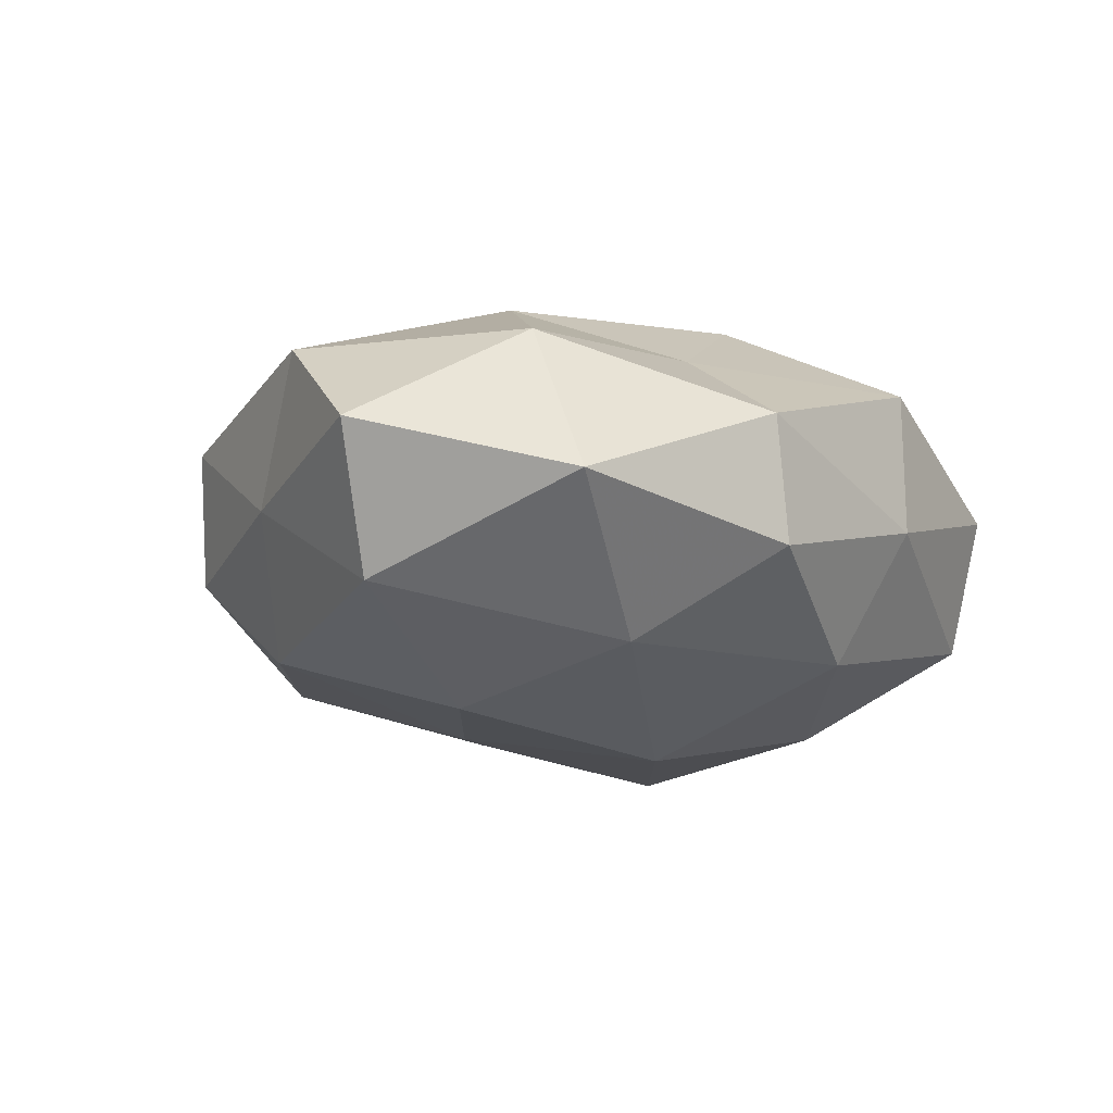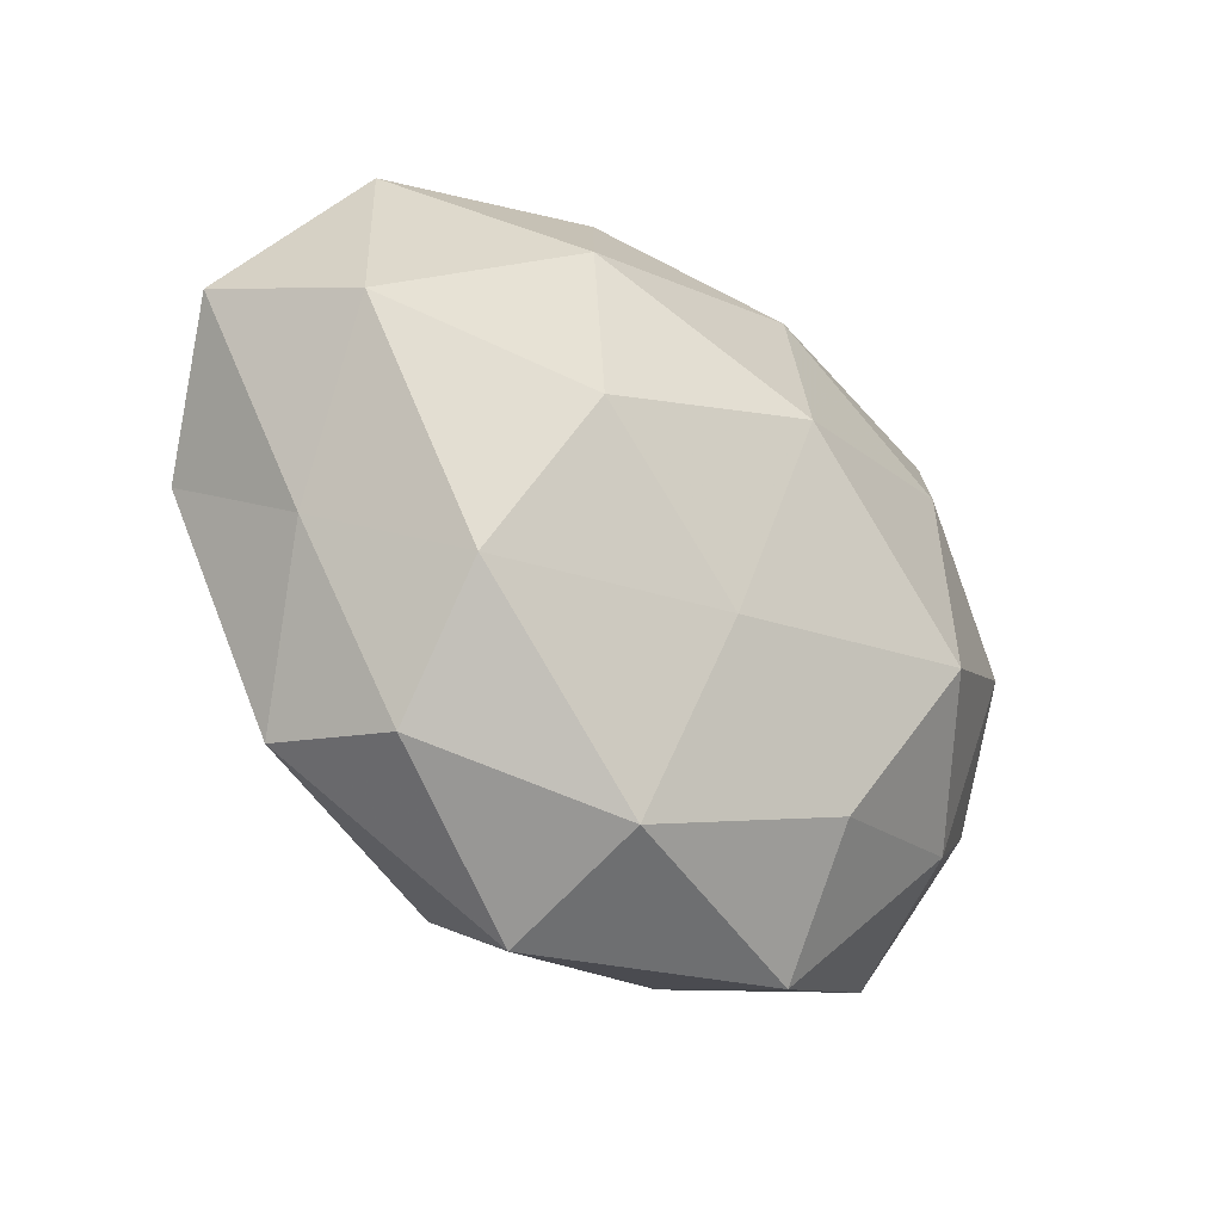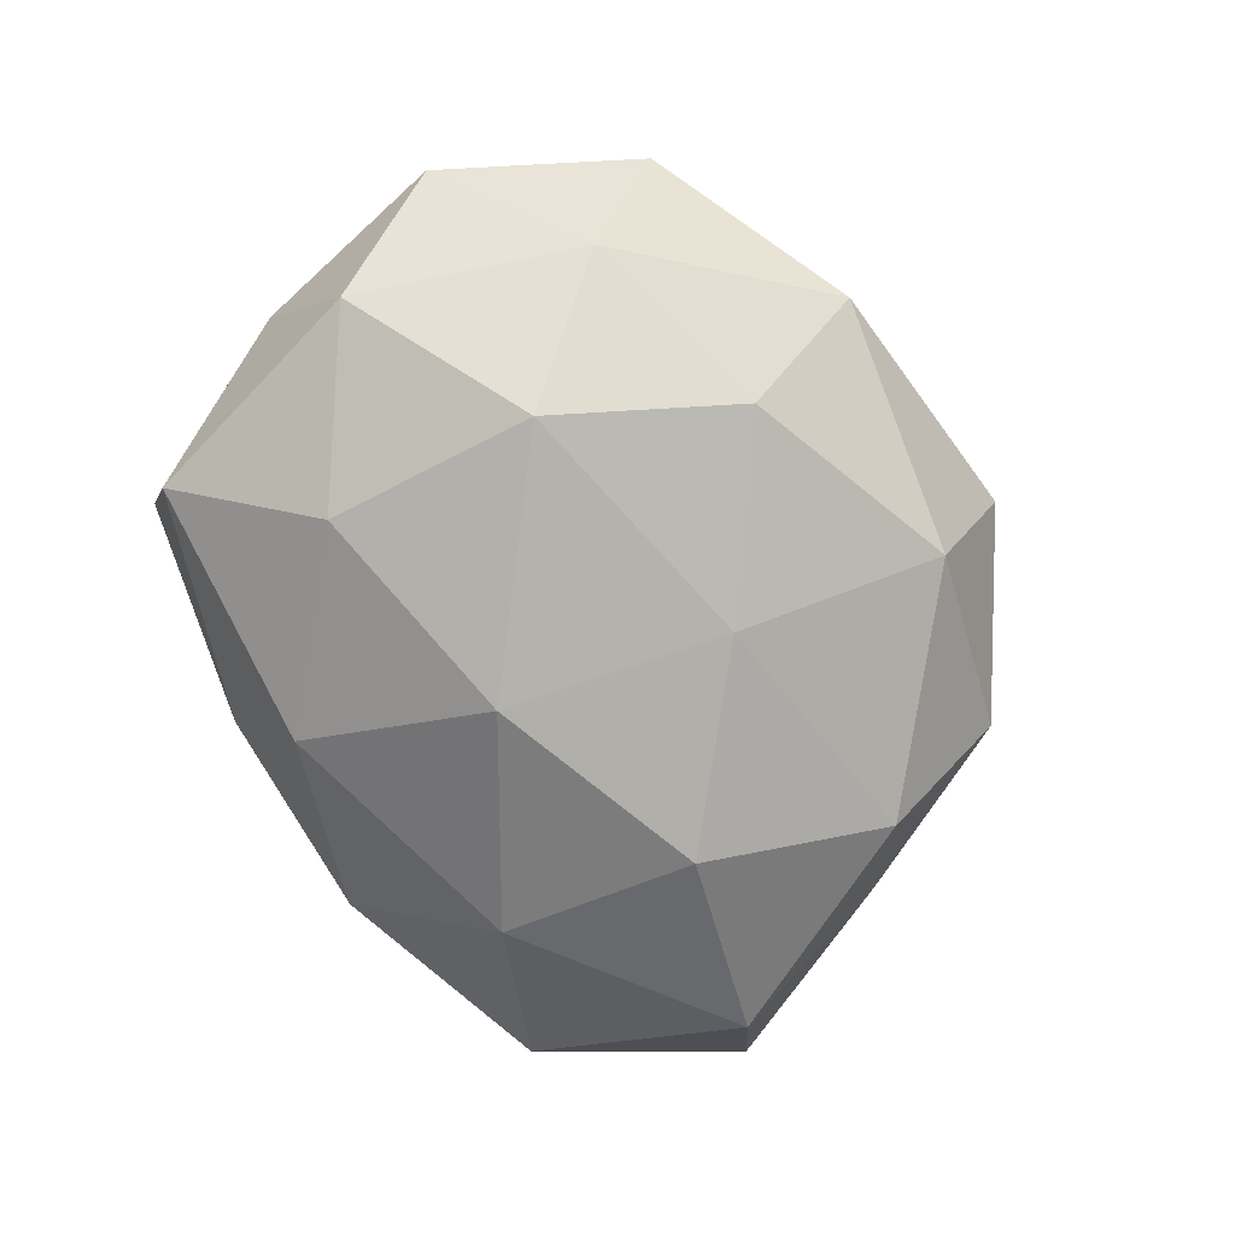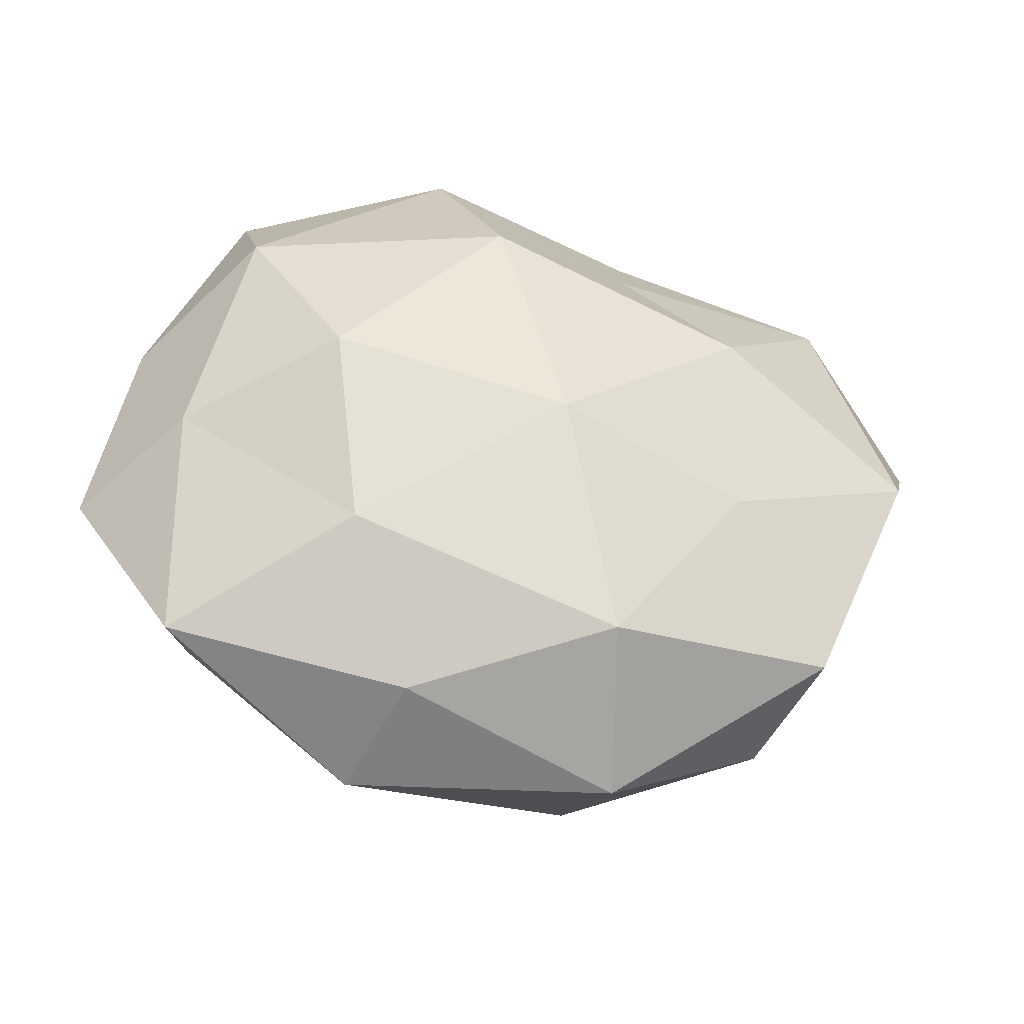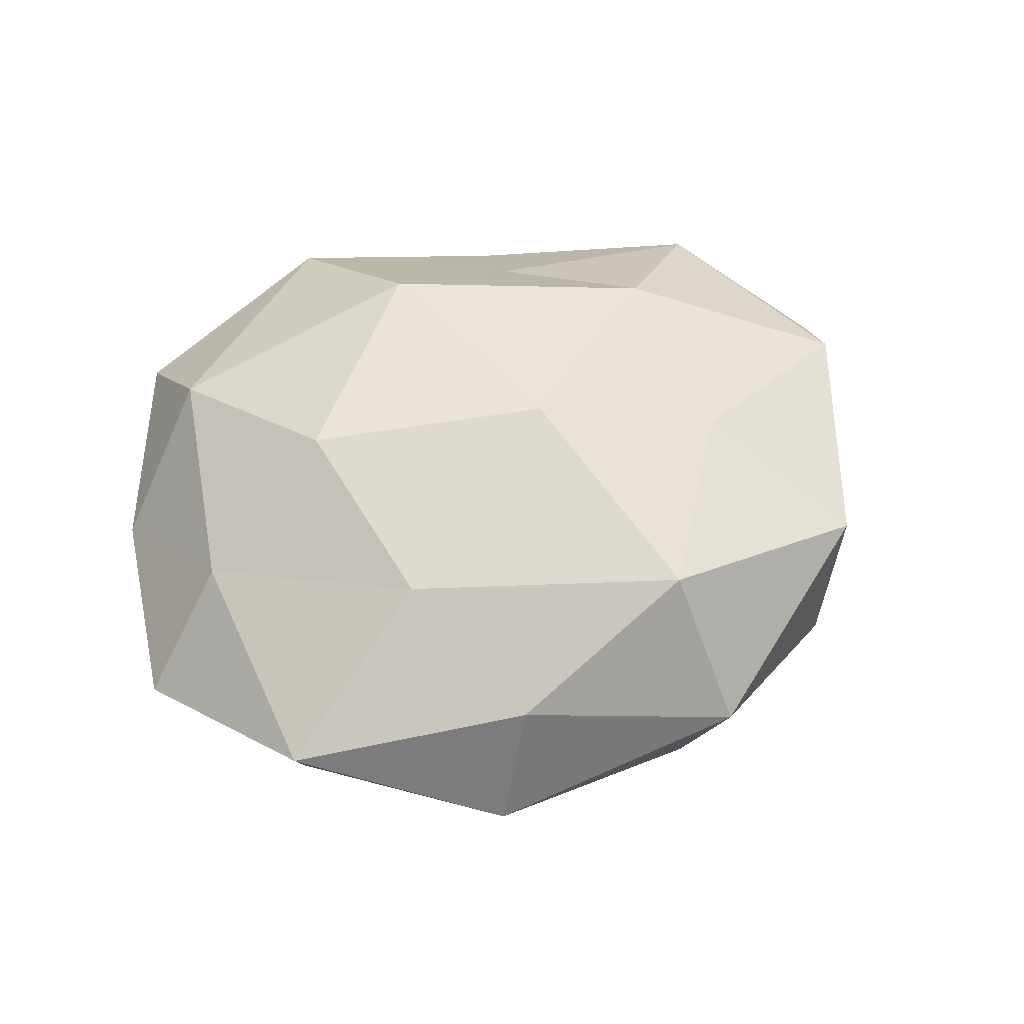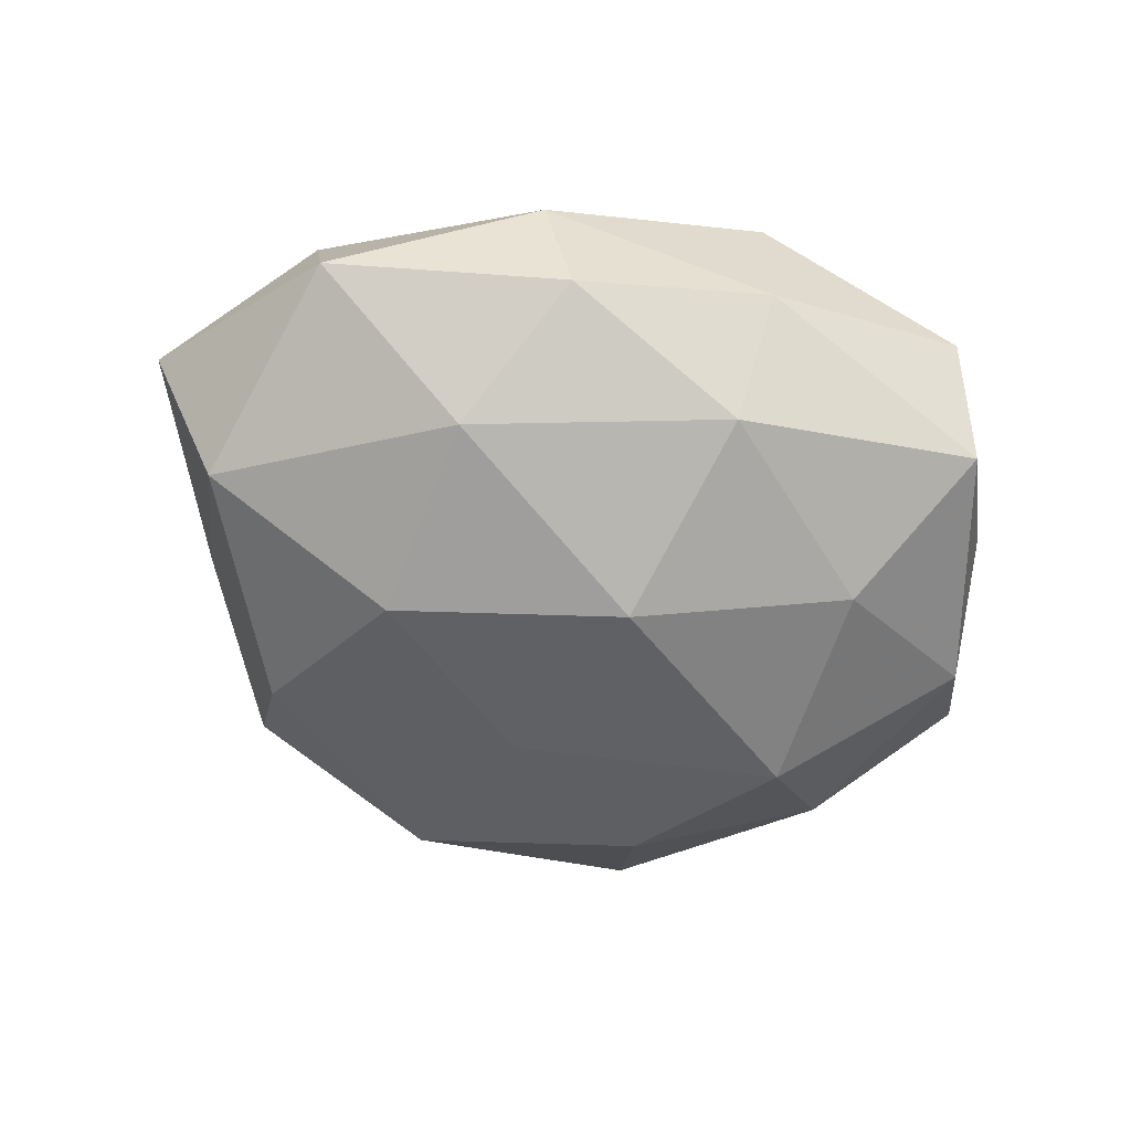
<metadata>
{"format":"obj","ext":"obj","renderer":"f3d","projection":"perspective","resolution":1024,"background":"white","views":[{"elev":-16.7,"azim":129.4,"up":"+Z"},{"elev":-33.7,"azim":138.6,"up":"+Y"},{"elev":-75.2,"azim":-58.6,"up":"+Z"},{"elev":-41.6,"azim":-11.6,"up":"+Y"},{"elev":50.4,"azim":-23.3,"up":"+Z"},{"elev":-57.3,"azim":164.6,"up":"+Z"}]}
</metadata>
<code>
v -0.00276 0.01025 -0.03001
v -0.05207 0.01382 0.00268
v 0.0367 -0.0207 -0.01934
v 0.02309 0.02621 -0.02147
v -0.01232 0.04443 -0.002788
v 0.01747 0.04446 0.00535
v -0.04038 -0.0256 -0.01199
v -0.009612 0.03482 -0.01952
v -0.03056 0.01599 -0.02333
v -0.04402 -0.03571 0.005794
v 0.05373 -0.0024 0.01422
v -0.01375 -0.04352 0.009603
v 0.00477 -0.01692 -0.02452
v 0.002786 -0.01029 0.02968
v -0.01882 -0.04771 -0.006592
v -0.02255 -0.02547 0.02017
v -0.05723 -0.01238 -0.000831
v -0.02898 -0.01085 -0.02684
v -0.02679 -0.0009619 0.02668
v 0.02741 0.01039 0.02462
v 0.01403 -0.05053 0.002318
v 0.01428 0.02883 0.01686
v 0.04834 -0.01272 -0.003265
v 0.01072 -0.03878 0.02096
v 0.03622 -0.03609 -0.006227
v -0.04248 0.03319 -0.01127
v -0.05065 0.00238 -0.01418
v 0.01358 0.04317 -0.0103
v 0.05096 0.008218 -0.01663
v 0.02593 0.001051 -0.02663
v -0.03983 0.03981 0.006001
v 0.02799 -0.01454 0.0206
v 0.04399 0.02803 0.01223
v -0.04529 -0.007187 0.01402
v 0.04138 -0.03223 0.01019
v -0.03851 0.02183 0.01946
v 0.04352 0.03544 -0.006531
v 0.01173 -0.04207 -0.01611
v -0.01235 0.04435 0.01611
v -0.00585 0.02082 0.02907
v -0.01611 -0.03235 -0.01985
v 0.06065 0.01325 5.188e-05
f 8 4 1
f 9 8 1
f 15 10 7
f 15 12 10
f 16 10 12
f 7 10 17
f 1 18 9
f 13 18 1
f 16 14 19
f 21 12 15
f 12 24 16
f 24 14 16
f 21 24 12
f 25 3 23
f 5 8 26
f 26 8 9
f 2 27 17
f 17 27 7
f 27 18 7
f 27 9 18
f 26 27 2
f 26 9 27
f 5 6 28
f 8 28 4
f 5 28 8
f 3 29 23
f 1 4 30
f 30 13 1
f 3 13 30
f 3 30 29
f 29 30 4
f 31 26 2
f 31 5 26
f 32 11 20
f 20 14 32
f 24 32 14
f 11 33 20
f 6 22 33
f 20 33 22
f 34 10 16
f 2 17 34
f 34 17 10
f 19 34 16
f 23 11 35
f 35 24 21
f 25 35 21
f 25 23 35
f 35 11 32
f 35 32 24
f 31 2 36
f 2 34 36
f 36 34 19
f 37 4 28
f 28 6 37
f 29 4 37
f 6 33 37
f 38 13 3
f 21 15 38
f 25 38 3
f 25 21 38
f 39 6 5
f 39 22 6
f 31 39 5
f 31 36 39
f 40 19 14
f 40 14 20
f 22 40 20
f 36 19 40
f 39 40 22
f 36 40 39
f 41 15 7
f 7 18 41
f 13 41 18
f 38 41 13
f 38 15 41
f 23 42 11
f 23 29 42
f 11 42 33
f 42 29 37
f 37 33 42

</code>
